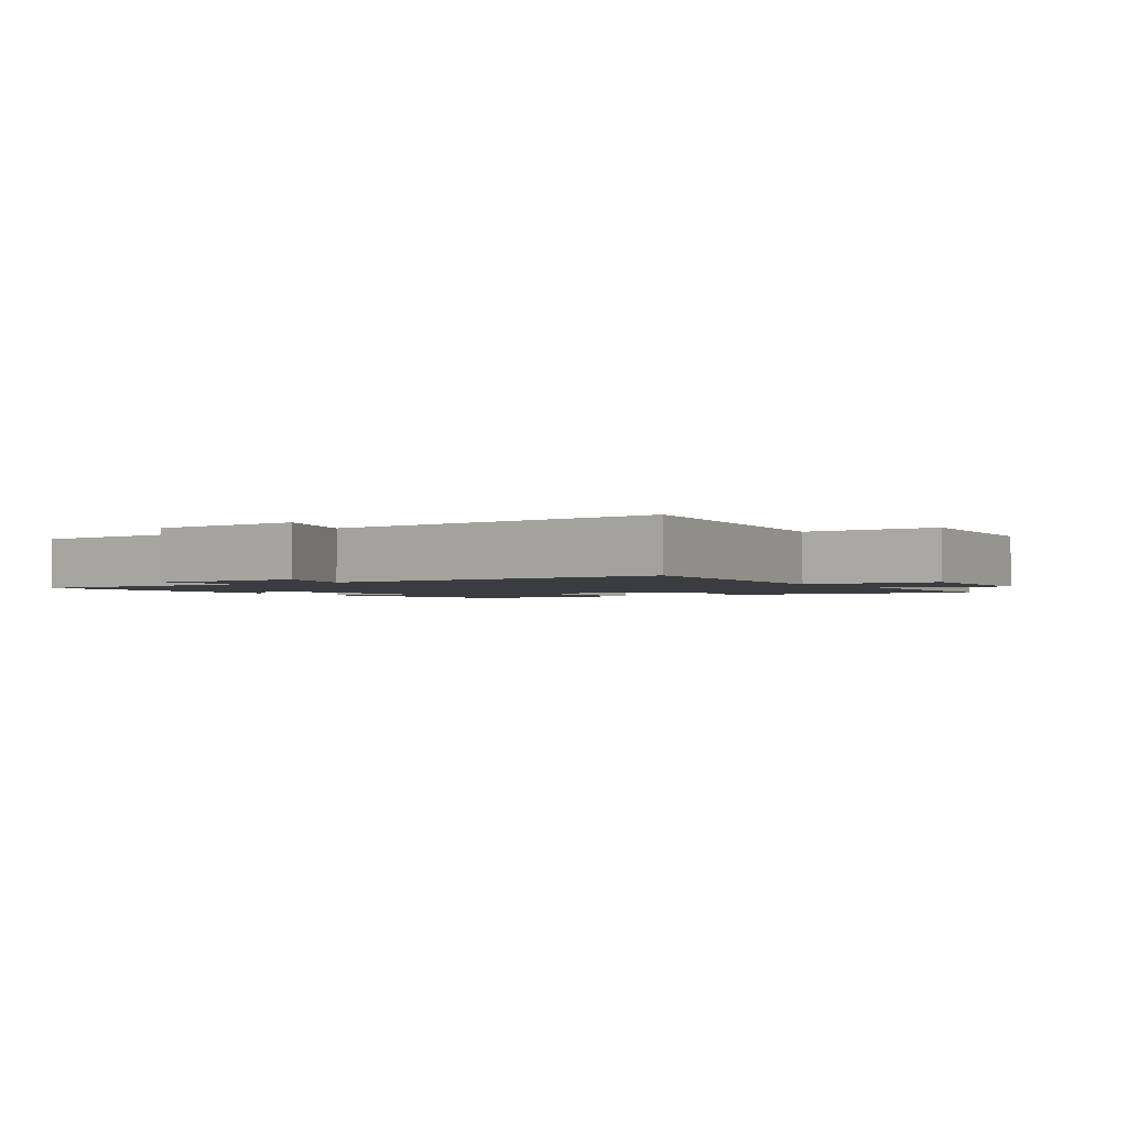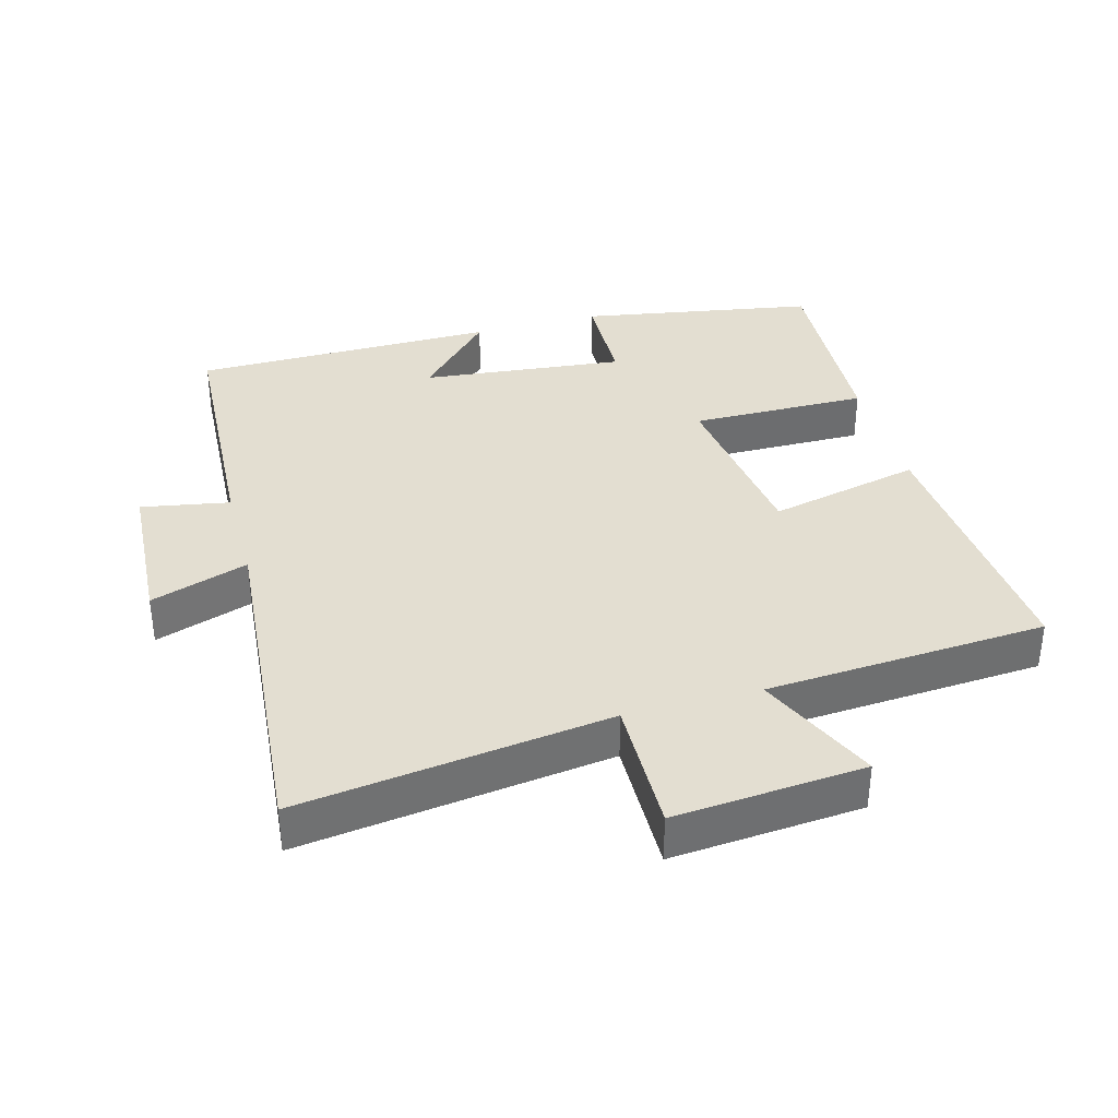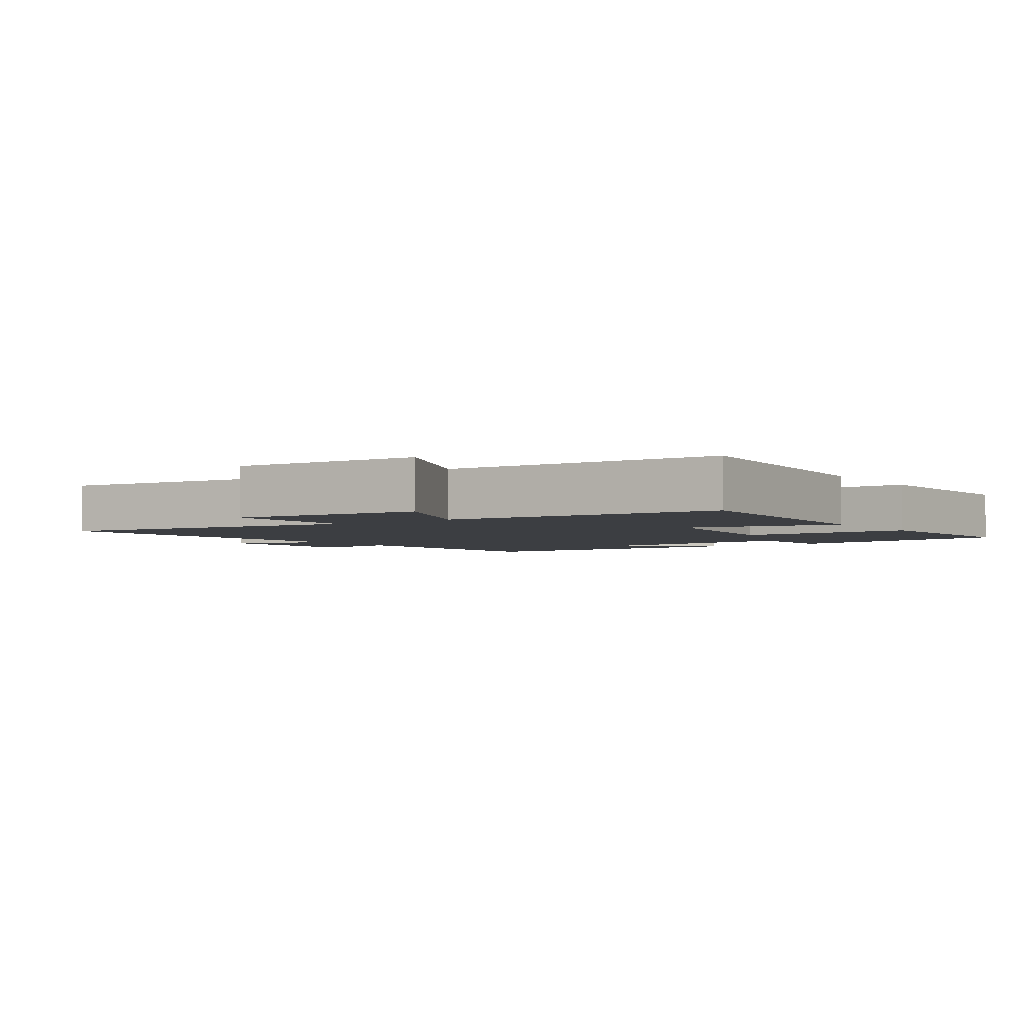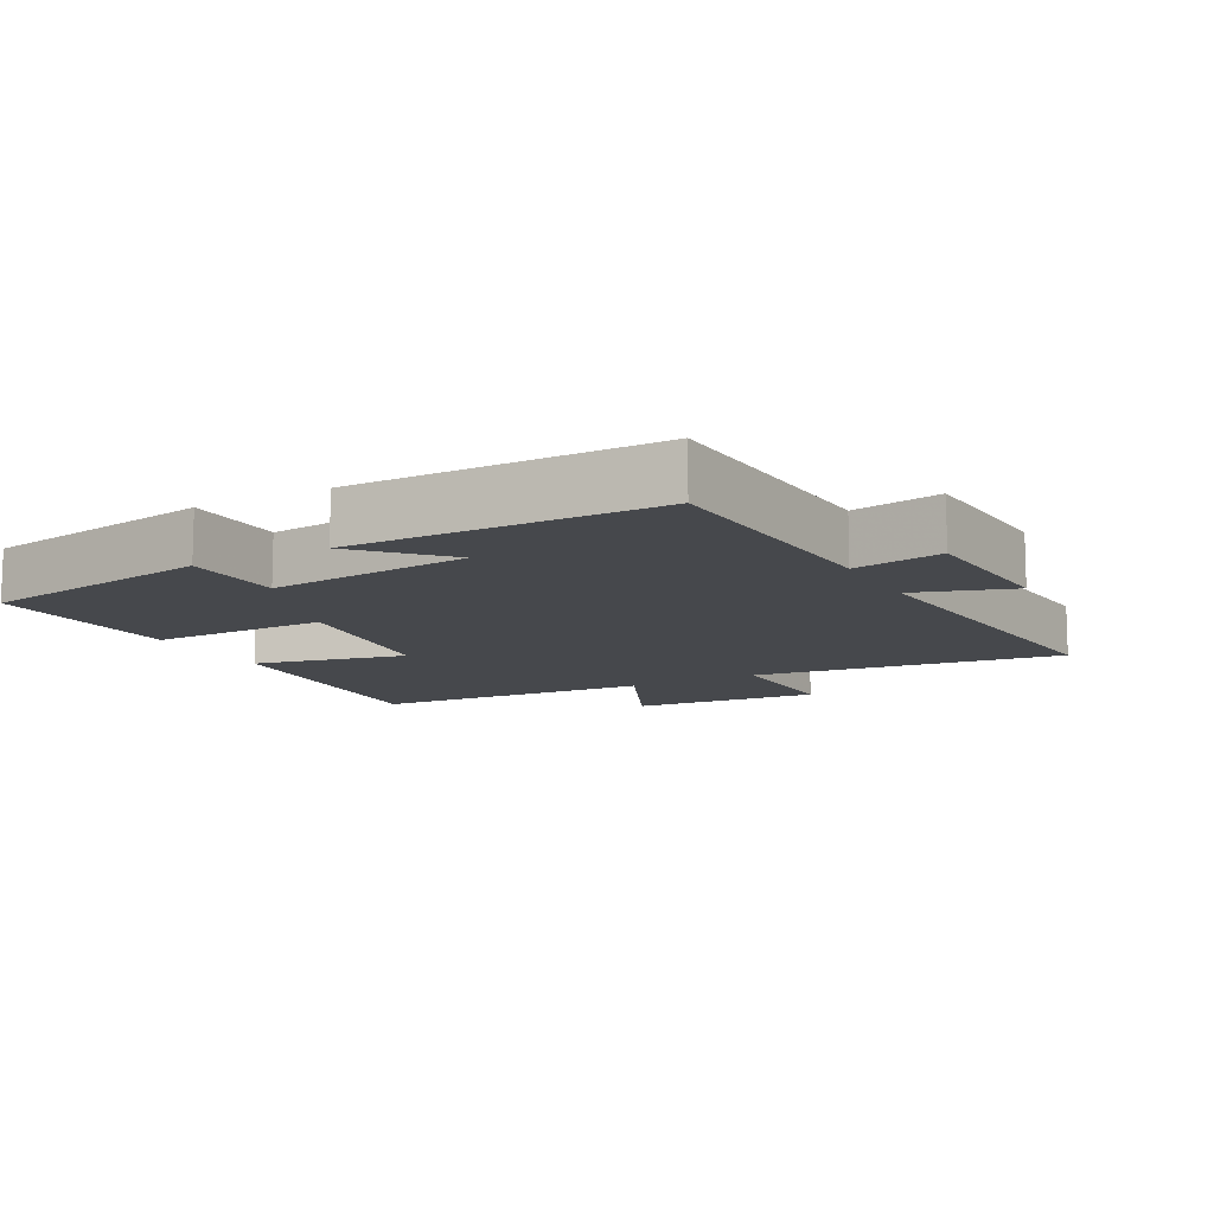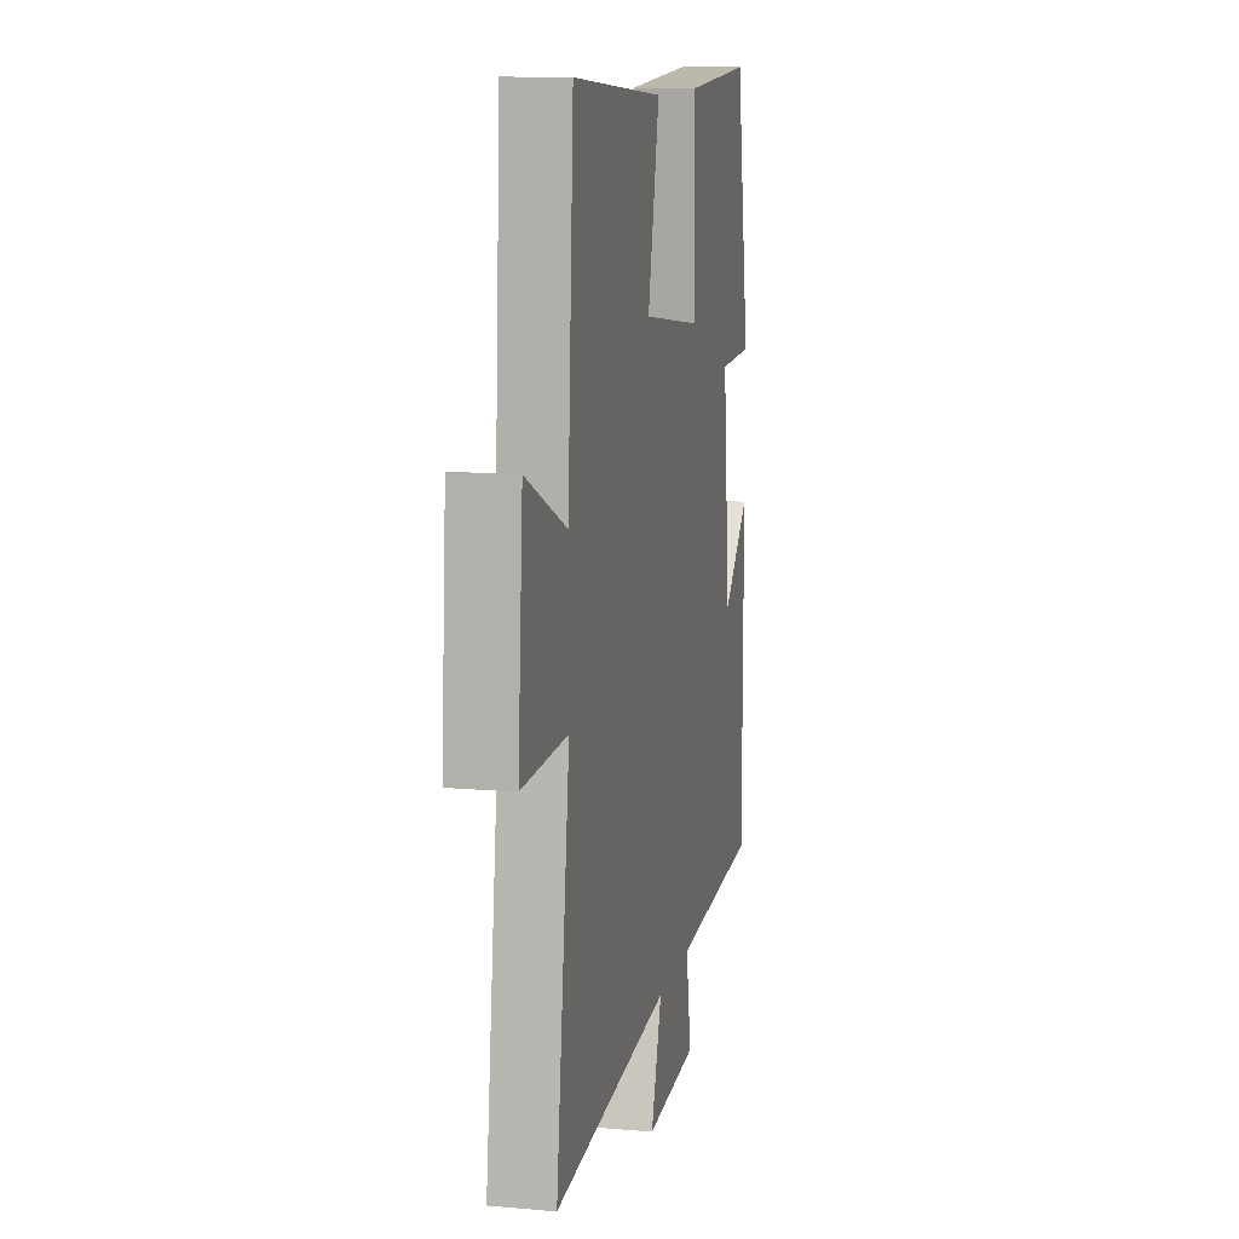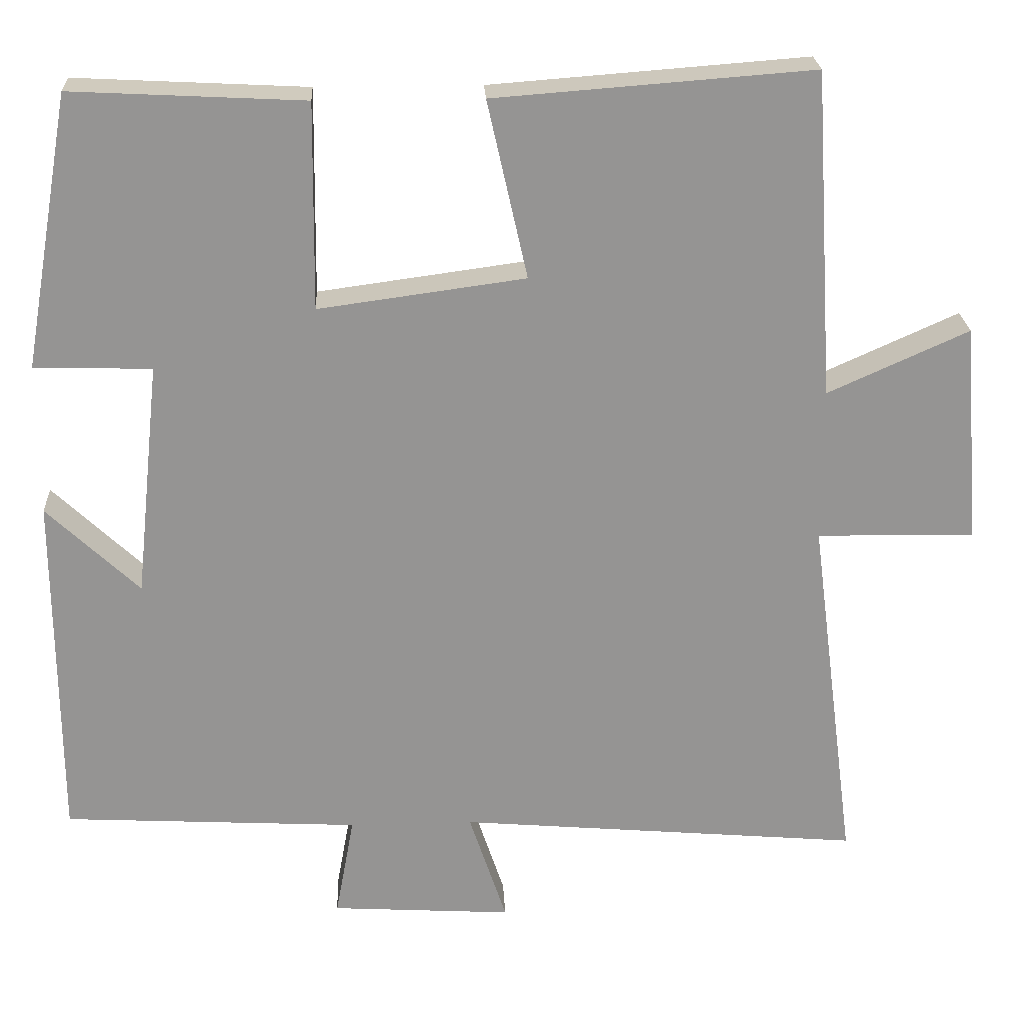
<metadata>
{"format":"obj","ext":"obj","renderer":"f3d","projection":"perspective","resolution":1024,"background":"white","views":[{"elev":-1.9,"azim":-146.5,"up":"+Y"},{"elev":36.3,"azim":-105.4,"up":"+Y"},{"elev":-3.3,"azim":-55.1,"up":"+Y"},{"elev":-11.3,"azim":118.6,"up":"+Y"},{"elev":12.0,"azim":-78.1,"up":"+Z"},{"elev":23.1,"azim":177.2,"up":"+Z"}]}
</metadata>
<code>
v -0.56 0.07 -0.544
v -0.5 0.07 -0.084
v -0.702 0.07 -0.087
v -0.68 0.07 0.195
v -0.5 0.07 0.114
v -0.474 0.07 0.531
v -0.068 0.07 0.5
v -0.119 0.07 0.273
v 0.145 0.07 0.237
v 0.142 0.07 0.5
v 0.439 0.07 0.515
v 0.5 0.07 0.166
v 0.35 0.07 0.162
v 0.382 0.07 -0.14
v 0.5 0.07 -0.028
v 0.498 0.07 -0.48
v 0.118 0.07 -0.5
v 0.142 0.07 -0.631
v -0.09 0.07 -0.645
v -0.042 0.07 -0.5
v -0.56 0 -0.544
v -0.5 0 -0.084
v -0.702 0 -0.087
v -0.68 0 0.195
v -0.5 0 0.114
v -0.474 0 0.531
v -0.068 0 0.5
v -0.119 0 0.273
v 0.145 0 0.237
v 0.142 0 0.5
v 0.439 0 0.515
v 0.5 0 0.166
v 0.35 0 0.162
v 0.382 0 -0.14
v 0.5 0 -0.028
v 0.498 0 -0.48
v 0.118 0 -0.5
v 0.142 0 -0.631
v -0.09 0 -0.645
v -0.042 0 -0.5
f 17 18 19 20
f 16 17 20
f 14 15 16
f 14 16 20
f 20 1 2
f 14 20 2
f 13 14 2
f 11 12 13
f 10 11 13
f 9 10 13
f 13 2 3
f 9 13 3
f 8 9 3
f 5 6 7 8
f 3 4 5
f 3 5 8
f 40 39 38 37
f 40 37 36
f 36 35 34
f 40 36 34
f 22 21 40
f 22 40 34
f 22 34 33
f 33 32 31
f 33 31 30
f 33 30 29
f 23 22 33
f 23 33 29
f 23 29 28
f 28 27 26 25
f 25 24 23
f 28 25 23
f 1 21 22 2
f 2 22 23 3
f 3 23 24 4
f 4 24 25 5
f 5 25 26 6
f 6 26 27 7
f 7 27 28 8
f 8 28 29 9
f 9 29 30 10
f 10 30 31 11
f 11 31 32 12
f 12 32 33 13
f 13 33 34 14
f 14 34 35 15
f 15 35 36 16
f 16 36 37 17
f 17 37 38 18
f 18 38 39 19
f 19 39 40 20
f 20 40 21 1

</code>
